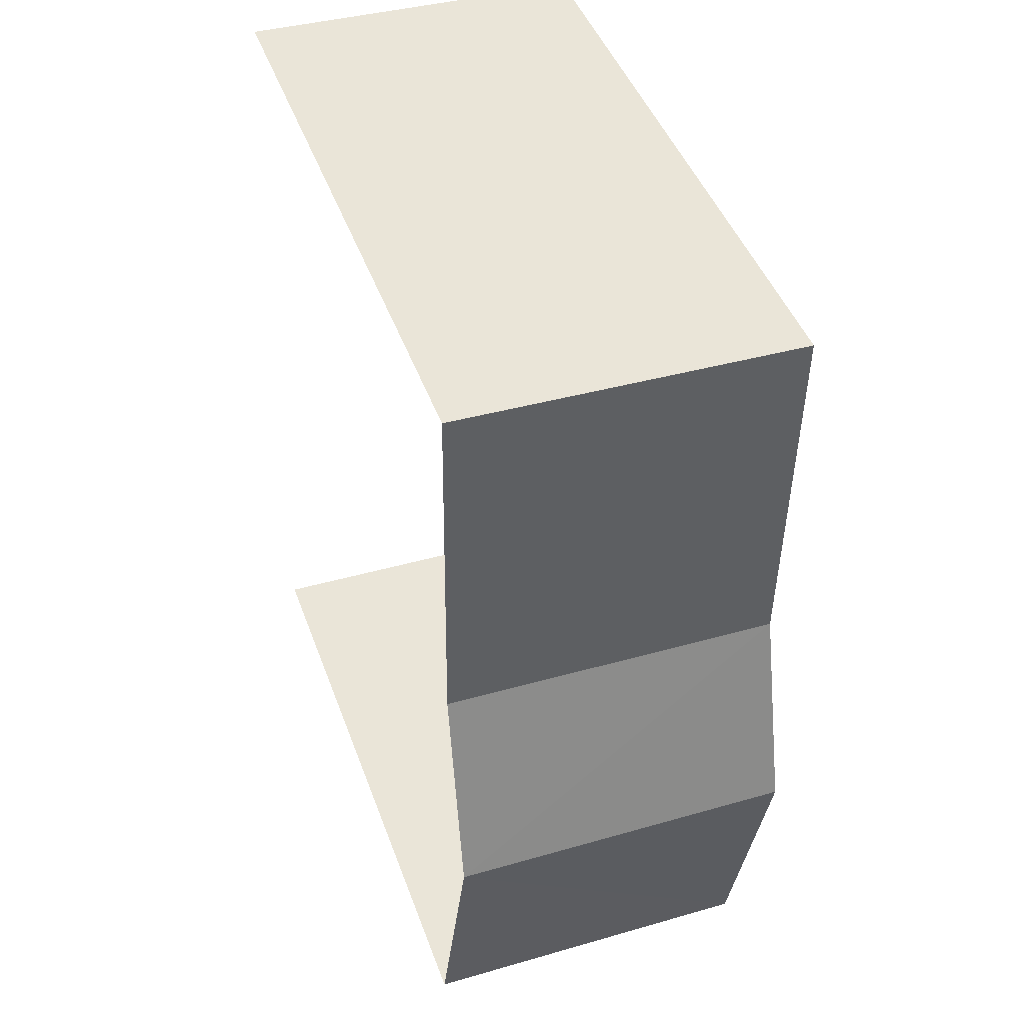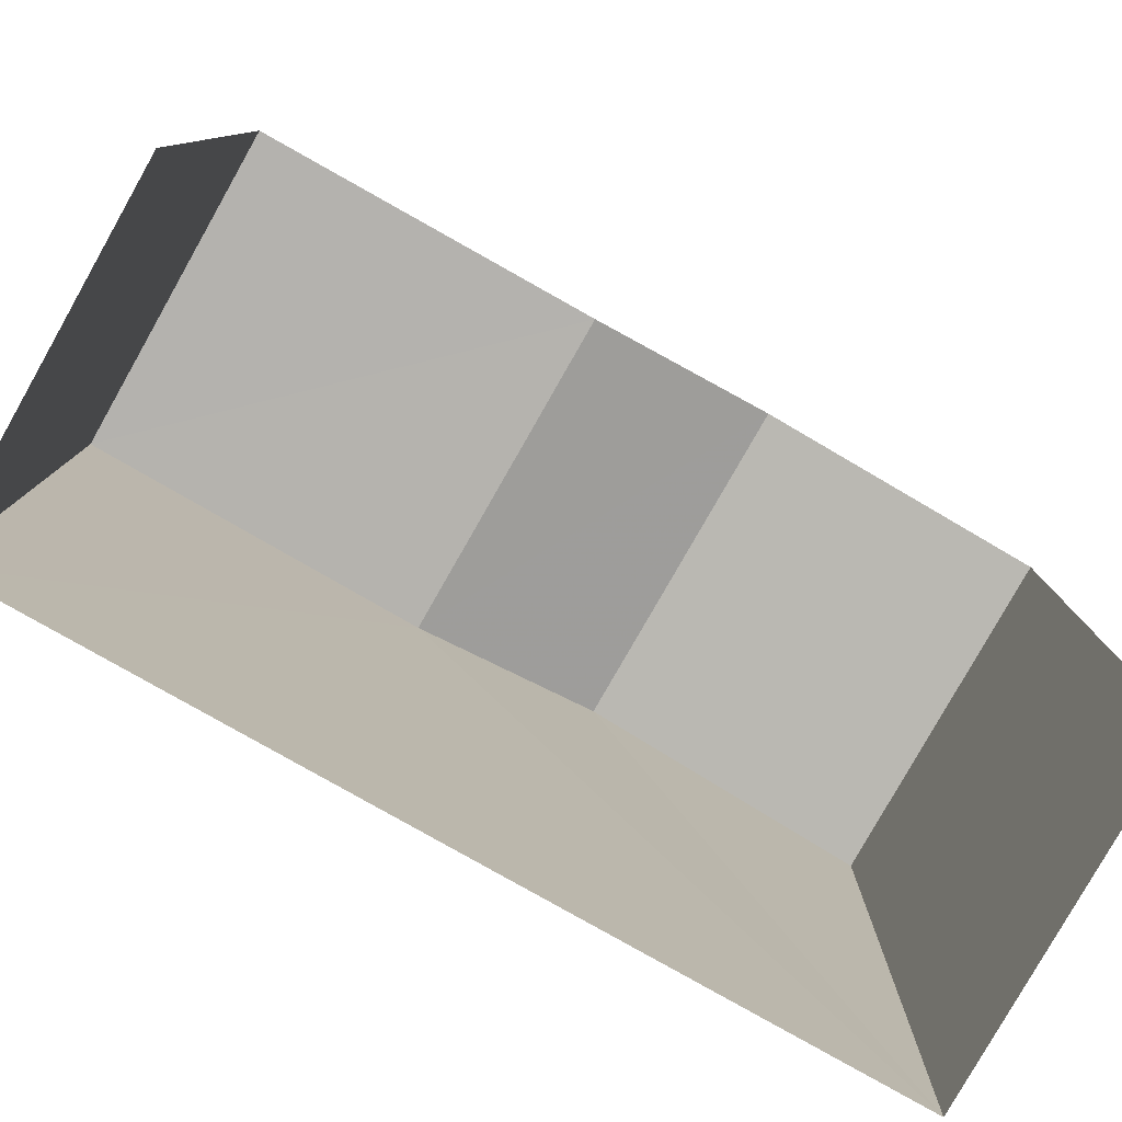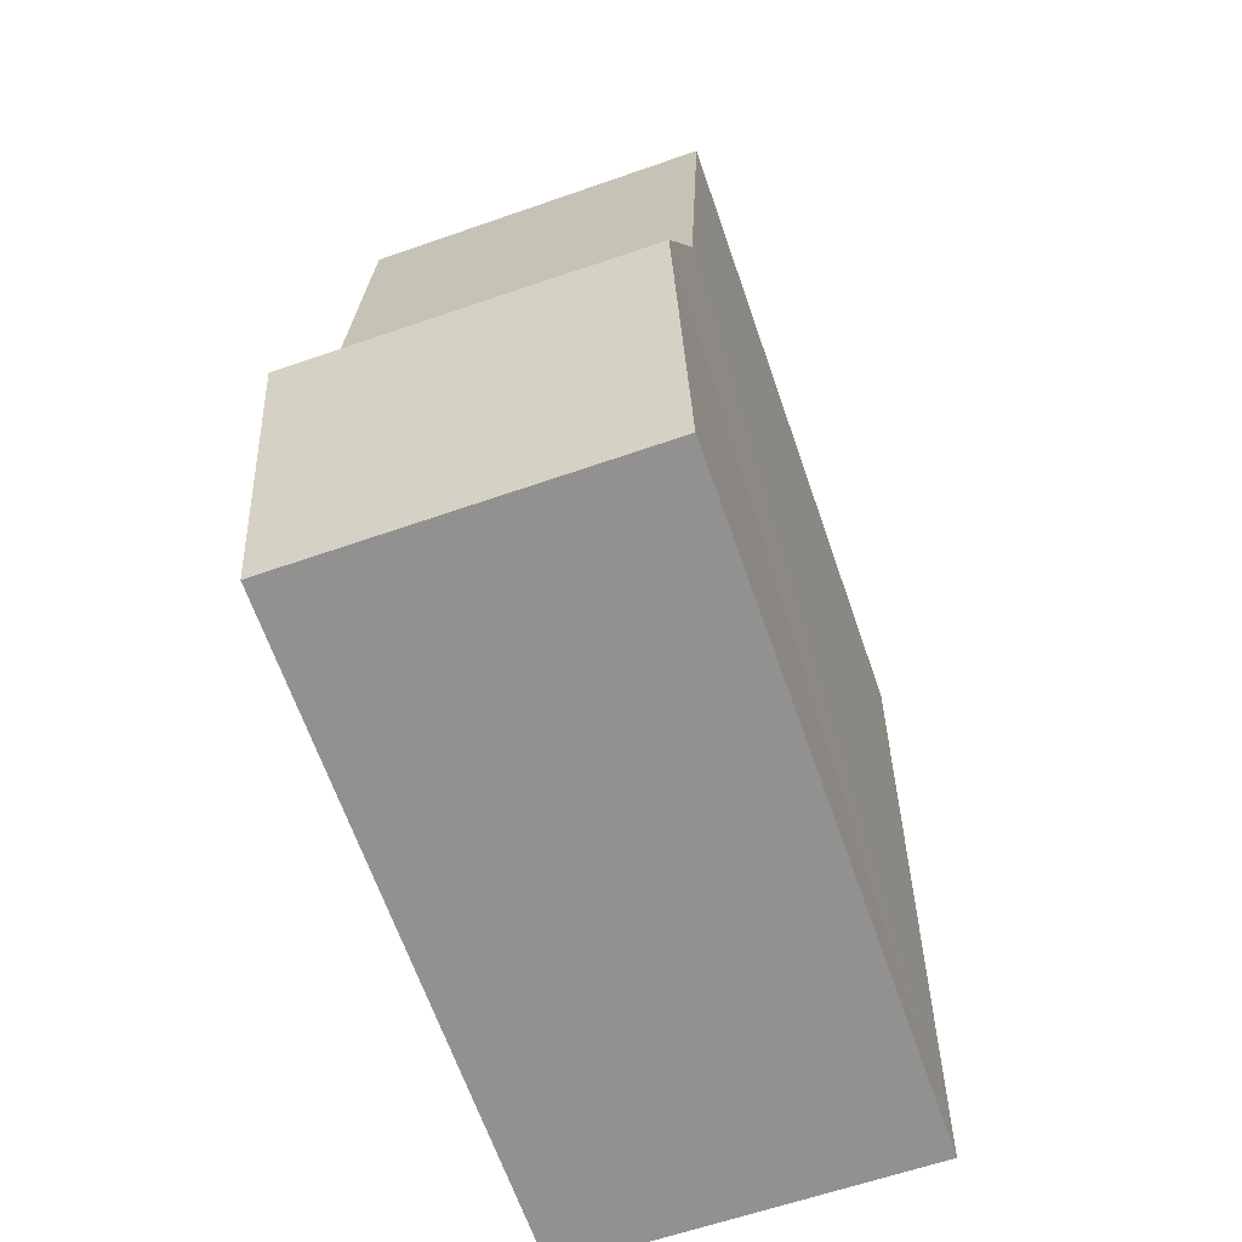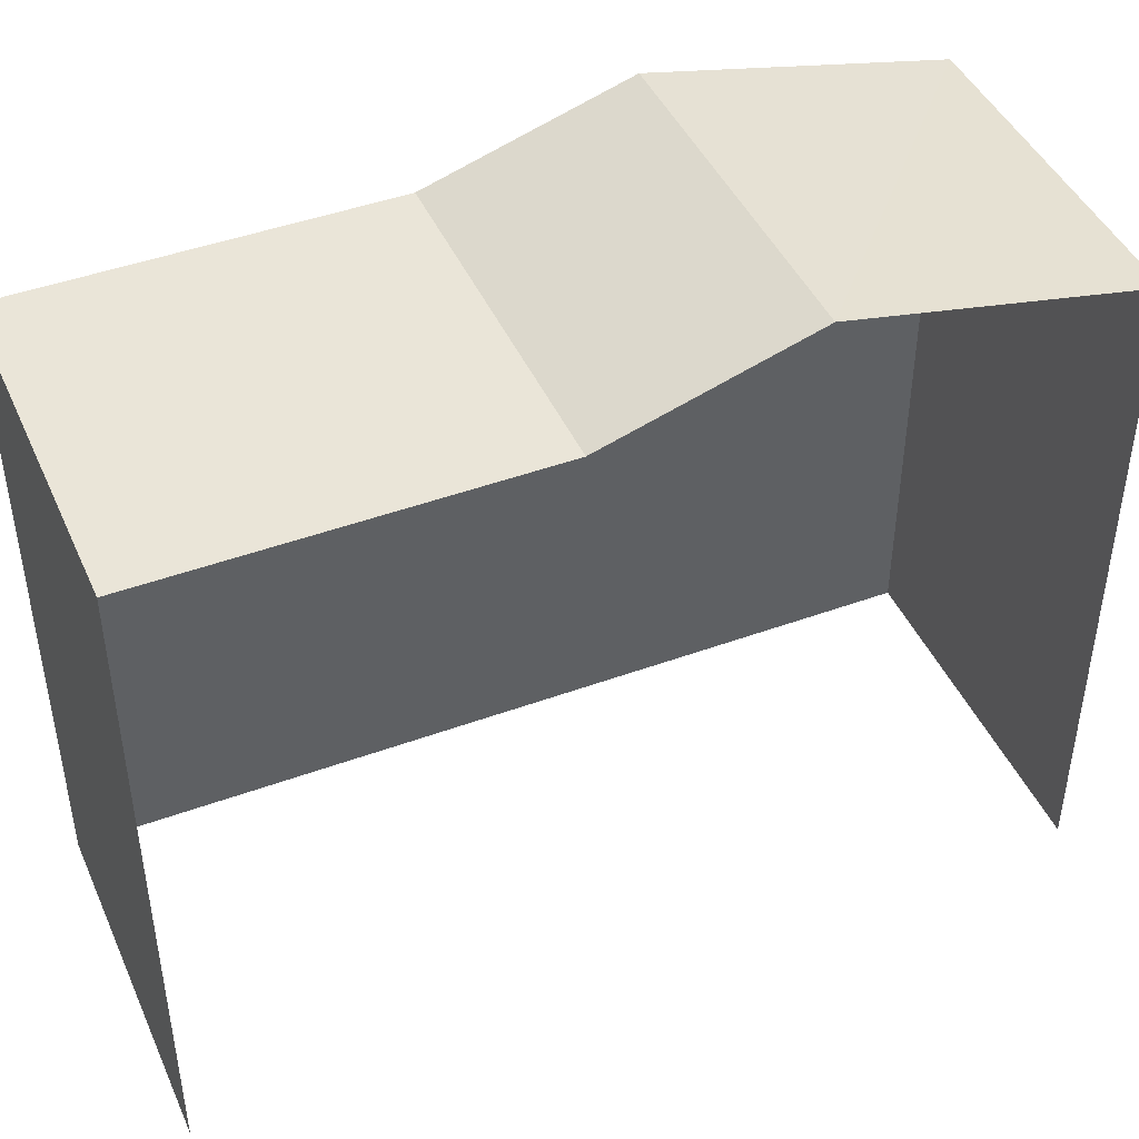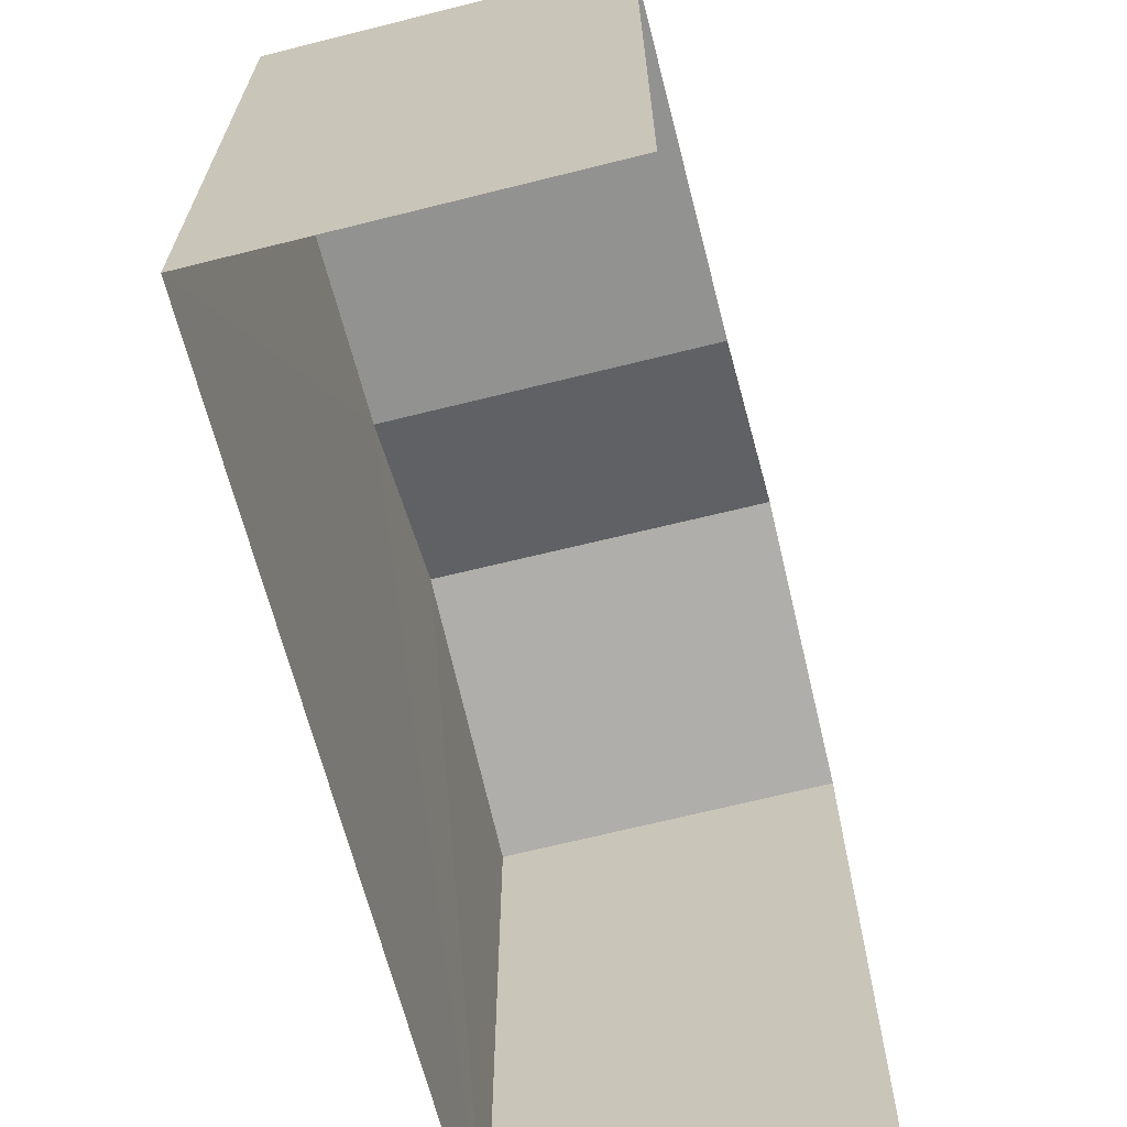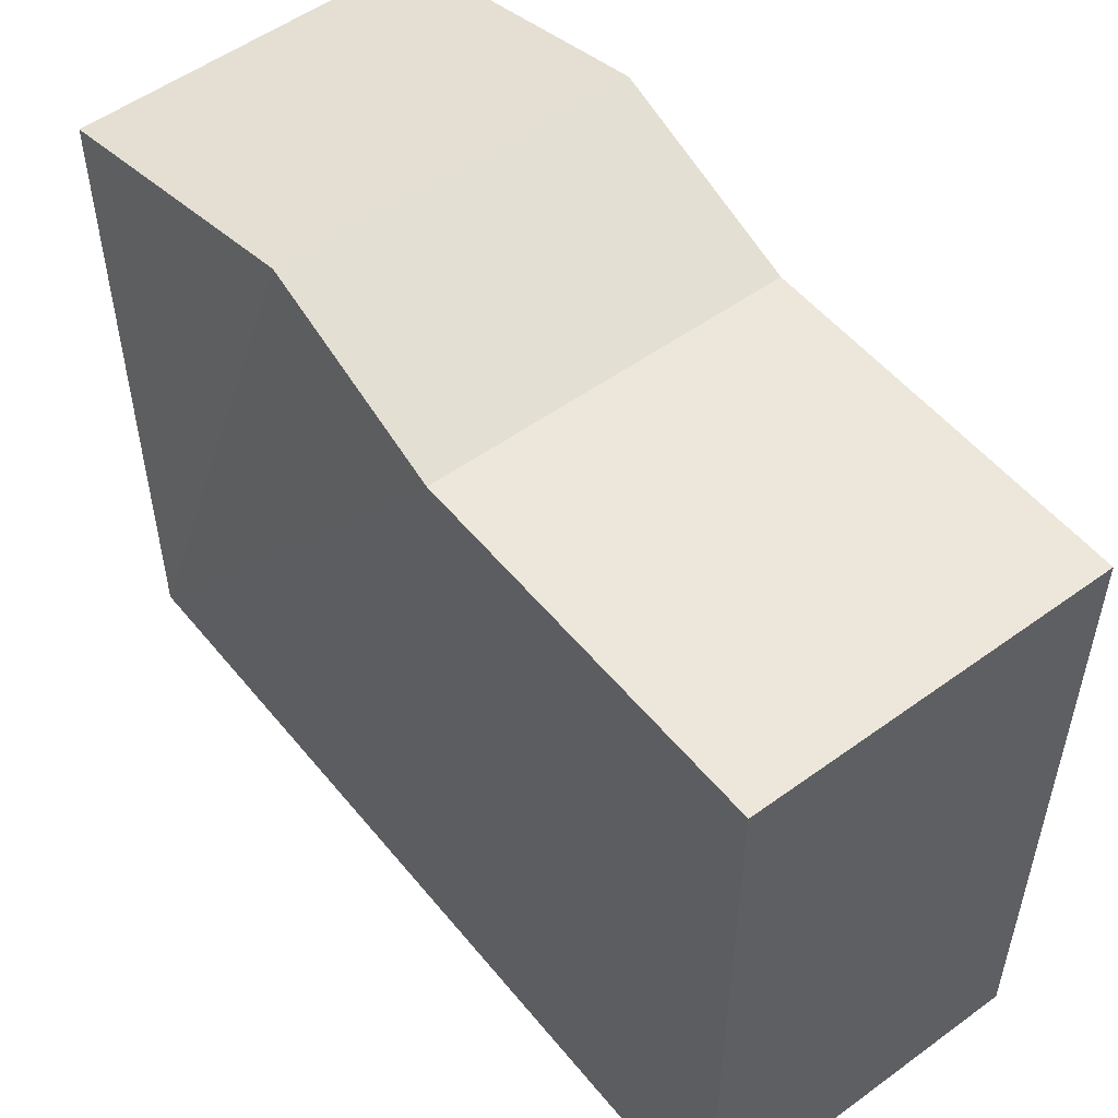
<metadata>
{"format":"obj","ext":"obj","renderer":"f3d","projection":"perspective","resolution":1024,"background":"white","views":[{"elev":44.9,"azim":-19.4,"up":"+Y"},{"elev":-79.9,"azim":-121.2,"up":"+Z"},{"elev":-66.8,"azim":19.4,"up":"+Y"},{"elev":44.4,"azim":-114.7,"up":"+Z"},{"elev":-66.3,"azim":-167.4,"up":"+Z"},{"elev":52.3,"azim":140.3,"up":"+Z"}]}
</metadata>
<code>
v -3.734e+05 -1.051e+05 22.91
v -3.734e+05 -1.051e+05 22.9
v -3.734e+05 -1.051e+05 22.9
v -3.734e+05 -1.051e+05 22.91
v -3.734e+05 -1.051e+05 29.25
v -3.734e+05 -1.051e+05 28.68
v -3.734e+05 -1.051e+05 28.68
v -3.734e+05 -1.051e+05 29.25
v -3.734e+05 -1.051e+05 28.68
v -3.734e+05 -1.051e+05 28.68
v -3.734e+05 -1.051e+05 28.69
v -3.734e+05 -1.051e+05 28.69
f 1 2 3
f 1 4 2
f 10 2 7
f 2 4 7
f 7 4 5
f 4 12 5
f 5 6 7
f 5 8 6
f 7 9 10
f 7 6 9
f 5 11 8
f 5 12 11
f 12 4 1
f 11 12 1
f 10 3 2
f 10 9 3
f 6 8 1
f 9 6 3
f 8 11 1
f 6 1 3

</code>
